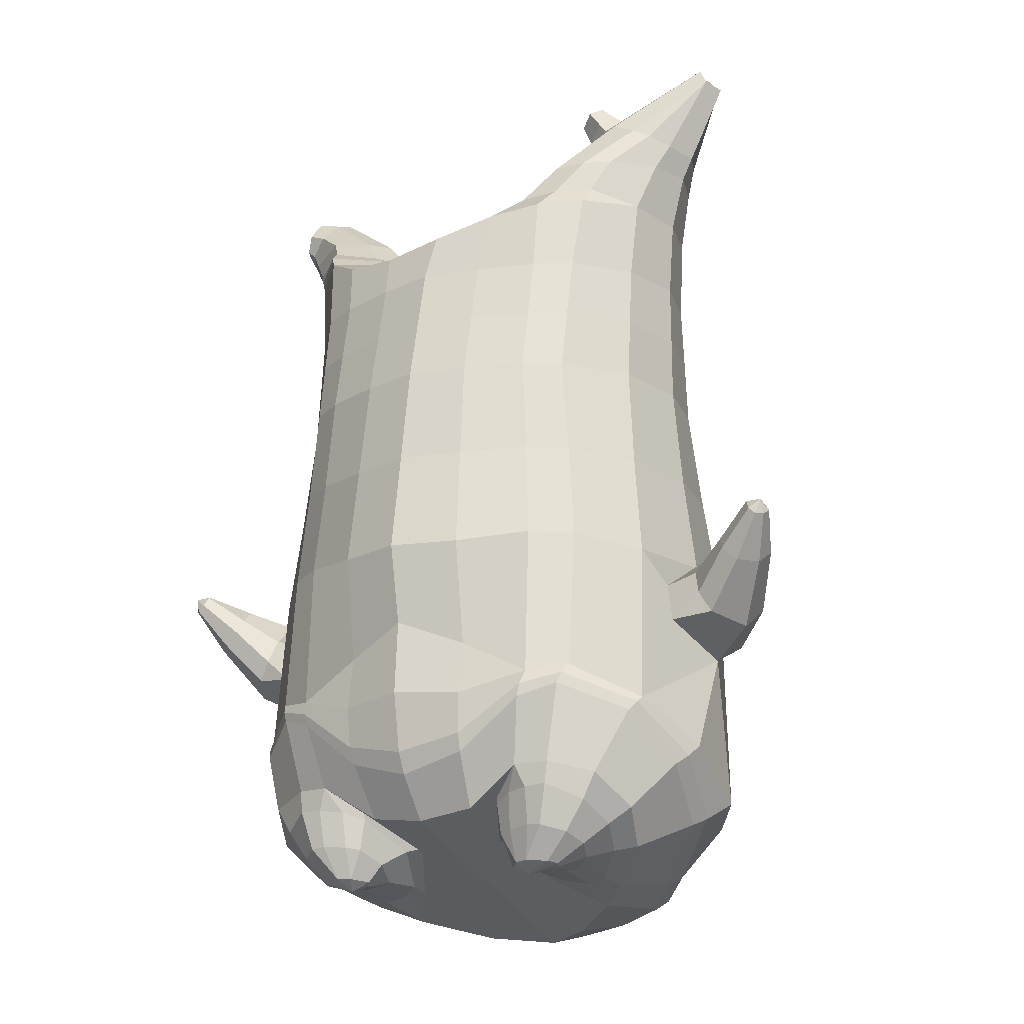
<metadata>
{"format":"obj","ext":"obj","renderer":"f3d","projection":"perspective","resolution":1024,"background":"white","views":[{"elev":-19.4,"azim":29.5,"up":"+Y"}]}
</metadata>
<code>
o korok
v 0 -0.7363 0.3348
v 0 0.6224 0.3001
v -0.2329 -0.645 0.3506
v -0.2624 0.6276 0.2531
v -0.3023 -0.6427 0.3384
v -0.3536 0.6828 0.2004
v -0.39 -0.6666 0.2974
v -0.4419 0.6731 0.1075
v -0.4275 -0.7274 0.2086
v -0.48 0.6635 0.005362
v -0.395 -0.7905 0.1158
v -0.4419 0.6739 -0.09668
v -0.3023 -0.8462 0.01157
v -0.3536 0.6842 -0.1895
v -0.2329 -0.8746 -0.05917
v -0.2624 0.6294 -0.2427
v -0 -0.9143 -0.2463
v -0 0.6246 -0.2897
v 0 0.5078 0.3476
v -0.2452 0.5081 0.2843
v -0.3246 0.5082 0.2472
v -0.4157 0.5086 0.136
v -0.45 0.5091 0.004783
v -0.4157 0.5096 -0.1264
v -0.3246 0.51 -0.2376
v -0.2452 0.5102 -0.2748
v -0 0.5104 -0.338
v 0 0.2484 0.4038
v -0.2452 0.2487 0.3341
v -0.3182 0.2488 0.2902
v -0.4157 0.2493 0.1588
v -0.45 0.2499 0.003811
v -0.4157 0.2505 -0.1512
v -0.3182 0.251 -0.2826
v -0.2452 0.2512 -0.3265
v -0 0.2514 -0.4012
v 0 -0.1694 0.4672
v -0.2724 -0.1505 0.3595
v -0.3536 -0.1522 0.306
v -0.4957 -0.1687 0.002463
v -0.3536 -0.1728 -0.3624
v -0.2724 -0.1727 -0.4138
v -0 -0.1665 -0.4933
v -0.1631 -0.6863 0.3028
v -0.09482 -0.7582 0.1724
v -0.1631 -0.8315 0.0499
v 0 -0.4845 0.4448
v -0.2724 -0.4568 0.374
v -0.3536 -0.4459 0.3358
v -0.5225 -0.5829 0.07355
v -0.3986 -0.6834 -0.3046
v -0.3147 -0.6518 -0.4252
v -0 -0.5554 -0.5718
v 0 -0.6508 0.4016
v -0.2588 -0.513 0.3862
v -0.3359 -0.4869 0.3568
v -0.4488 -0.5355 0.2556
v -0.4945 -0.6299 0.1321
v -0.4666 -0.7307 -0.007045
v -0.3359 -0.8223 -0.1573
v -0.2588 -0.8587 -0.2494
v -0 -0.8794 -0.3991
v 0 -0.6073 0.4233
v -0.2656 -0.4868 0.3874
v -0.3447 -0.4646 0.3512
v -0.4604 -0.516 0.2385
v -0.5122 -0.6089 0.1053
v -0.4824 -0.713 -0.04475
v -0.3447 -0.8028 -0.2032
v -0.2656 -0.8343 -0.2987
v -0 -0.8464 -0.4429
v -0.278 -0.7686 0.3249
v -0.3183 -0.7798 0.2866
v -0.334 -0.7989 0.2422
v -0.3183 -0.8184 0.1974
v -0.278 -0.8308 0.1578
v -0.1725 -0.8264 0.1821
v -0.1725 -0.7749 0.2984
v -0.1548 -0.7996 0.2408
v -0.2705 -0.8346 0.2784
v -0.2814 -0.8367 0.2554
v -0.2705 -0.839 0.2309
v -0.2392 -0.8404 0.2111
v -0.1767 -0.837 0.255
v -0.2977 -0.688 0.3399
v -0.2977 -0.8413 0.08241
v -0.3605 -0.8025 0.1551
v -0.3844 -0.7599 0.225
v -0.1631 -0.8241 0.09316
v -0.3605 -0.719 0.2921
v -0.1631 -0.7116 0.298
v -0.1214 -0.7674 0.1949
v -0.201 -0.7695 0.3117
v -0.2486 -0.7655 0.3238
v -0.201 -0.831 0.1703
v -0.2486 -0.8338 0.1597
v -0.2017 -0.833 0.288
v -0.2299 -0.8319 0.2961
v -0.2156 -0.8545 0.2598
v -0.2017 -0.8398 0.2227
v -0.2511 -0.6908 0.3397
v -0.2037 -0.6952 0.3226
v -0.2037 -0.8388 0.06819
v -0.2511 -0.8479 0.0642
v -0.1165 -0.72 0.3291
v -0.1362 0.6075 0.2859
v -0.1226 0.5079 0.3209
v -0.1226 0.2485 0.3764
v -0.1362 -0.1693 0.4286
v -0.1362 -0.4952 0.4137
v -0.1294 -0.6147 0.3938
v -0.1328 -0.5787 0.4074
v -0.1165 -0.9057 -0.1685
v -0.1362 0.6096 -0.2755
v -0.1226 0.5103 -0.3114
v -0.1226 0.2513 -0.3688
v -0.1362 -0.1694 -0.4577
v -0.1573 -0.5813 -0.5304
v -0.1294 -0.8714 -0.3434
v -0.1328 -0.8407 -0.3896
v -0.5272 -0.3769 -0.0233
v -0.6244 -0.3292 0.04212
v -0.5469 -0.1664 0.04851
v -0.6327 -0.2779 -0.03295
v -0.6166 -0.2299 -0.0419
v -0.5561 -0.2667 0.13
v -0.5797 -0.3093 0.1189
v -0.7041 -0.1899 0.08189
v -0.6845 -0.1556 0.0688
v -0.6937 -0.219 0.1225
v -0.6238 -0.1347 0.113
v -0.6283 -0.1913 0.1659
v -0.659 -0.2184 0.1596
v -0.7365 -0.125 0.1611
v -0.7269 -0.1093 0.1554
v -0.7305 -0.1345 0.1771
v -0.7012 -0.09963 0.1727
v -0.7039 -0.1237 0.1942
v -0.7182 -0.1365 0.1921
v -0.7278 -0.1056 0.1862
v -0.5878 -0.1882 -0.01615
v -0.6549 -0.1384 0.08356
v -0.7078 -0.09668 0.1627
v -0.4725 -0.2328 0.1047
v -0.5414 -0.2169 0.1107
v -0.6182 -0.1623 0.1473
v -0.6952 -0.1046 0.184
v -0.4948 -0.3184 0.1316
v -0.1362 -0.3856 0.3964
v 0 -0.3315 0.4348
v -0.4642 -0.5038 0.2222
v -0.4556 -0.1723 0.1918
v -0.5305 -0.3182 -0.146
v -0.4909 -0.2249 -0.1024
v -0.4636 -0.1662 -0.1889
v -0.5089 -0.6728 -0.112
v 0.2329 -0.645 0.3506
v 0.2474 0.665 0.2663
v 0.3023 -0.6427 0.3384
v 0.3386 0.6727 0.2204
v 0.39 -0.6666 0.2974
v 0.4293 0.6756 0.1248
v 0.4275 -0.7274 0.2086
v 0.4614 0.666 0.005371
v 0.395 -0.7905 0.1158
v 0.3023 -0.8462 0.01157
v 0.3386 0.6743 -0.2096
v 0.2329 -0.8746 -0.05917
v 0.2474 0.667 -0.2556
v 0.2452 0.5081 0.2843
v 0.3246 0.5082 0.2472
v 0.4157 0.5086 0.136
v 0.45 0.5091 0.004783
v 0.4157 0.5096 -0.1264
v 0.3246 0.51 -0.2376
v 0.2452 0.5102 -0.2748
v 0.2452 0.2487 0.3341
v 0.3182 0.2488 0.2902
v 0.4157 0.2493 0.1588
v 0.45 0.2499 0.003811
v 0.4157 0.2505 -0.1512
v 0.3182 0.251 -0.2826
v 0.2452 0.2512 -0.3265
v 0.2724 -0.1505 0.3595
v 0.3536 -0.1522 0.306
v 0.4957 -0.1687 0.002463
v 0.3536 -0.1728 -0.3624
v 0.2724 -0.1727 -0.4138
v 0.1631 -0.6863 0.3028
v 0.09482 -0.7582 0.1724
v 0.1631 -0.8315 0.0499
v 0.2724 -0.4568 0.374
v 0.3536 -0.4459 0.3358
v 0.5225 -0.5829 0.07355
v 0.3986 -0.6834 -0.3046
v 0.3147 -0.6518 -0.4252
v 0.2588 -0.513 0.3862
v 0.3359 -0.4869 0.3568
v 0.4488 -0.5355 0.2556
v 0.4945 -0.6299 0.1321
v 0.4666 -0.7307 -0.007045
v 0.3359 -0.8223 -0.1573
v 0.2588 -0.8587 -0.2494
v 0.2656 -0.4868 0.3874
v 0.3447 -0.4646 0.3512
v 0.4604 -0.516 0.2385
v 0.5122 -0.6089 0.1053
v 0.4824 -0.713 -0.04475
v 0.3447 -0.8028 -0.2032
v 0.2656 -0.8343 -0.2987
v 0.278 -0.7686 0.3249
v 0.3183 -0.7798 0.2866
v 0.334 -0.7989 0.2422
v 0.3183 -0.8184 0.1974
v 0.278 -0.8308 0.1578
v 0.1725 -0.8264 0.1821
v 0.1725 -0.7749 0.2984
v 0.1548 -0.7996 0.2408
v 0.2705 -0.8346 0.2784
v 0.2814 -0.8367 0.2554
v 0.2705 -0.839 0.2309
v 0.2392 -0.8404 0.2111
v 0.1767 -0.837 0.255
v 0.2977 -0.688 0.3399
v 0.2977 -0.8413 0.08241
v 0.3605 -0.8025 0.1551
v 0.3844 -0.7599 0.225
v 0.1631 -0.8241 0.09316
v 0.3605 -0.719 0.2921
v 0.1631 -0.7116 0.298
v 0.1214 -0.7674 0.1949
v 0.201 -0.7695 0.3117
v 0.2486 -0.7655 0.3238
v 0.201 -0.831 0.1703
v 0.2486 -0.8338 0.1597
v 0.2017 -0.833 0.288
v 0.2299 -0.8319 0.2961
v 0.2156 -0.8545 0.2598
v 0.2017 -0.8398 0.2227
v 0.2511 -0.6908 0.3397
v 0.2037 -0.6952 0.3226
v 0.2037 -0.8388 0.06819
v 0.2511 -0.8479 0.06419
v 0.1165 -0.72 0.3291
v 0.1362 0.6525 0.286
v 0.1226 0.5079 0.3209
v 0.1226 0.2485 0.3764
v 0.1362 -0.1693 0.4286
v 0.1362 -0.4952 0.4137
v 0.1294 -0.6147 0.3938
v 0.1328 -0.5787 0.4074
v 0.1165 -0.9057 -0.1685
v 0.1362 0.6546 -0.2754
v 0.1226 0.5103 -0.3114
v 0.1226 0.2513 -0.3688
v 0.1362 -0.1694 -0.4577
v 0.1573 -0.5813 -0.5304
v 0.1294 -0.8714 -0.3434
v 0.1328 -0.8407 -0.3896
v 0.5272 -0.3769 -0.0233
v 0.6244 -0.3292 0.04212
v 0.5469 -0.1664 0.04851
v 0.6327 -0.2779 -0.03295
v 0.6166 -0.2299 -0.0419
v 0.5561 -0.2667 0.13
v 0.5797 -0.3093 0.1189
v 0.7041 -0.1899 0.08189
v 0.6845 -0.1556 0.0688
v 0.6937 -0.219 0.1225
v 0.6238 -0.1347 0.113
v 0.6283 -0.1913 0.1659
v 0.659 -0.2184 0.1596
v 0.7365 -0.125 0.1611
v 0.7269 -0.1093 0.1554
v 0.7305 -0.1345 0.1771
v 0.7012 -0.09963 0.1727
v 0.7039 -0.1237 0.1942
v 0.7182 -0.1365 0.1921
v 0.7278 -0.1056 0.1862
v 0.5878 -0.1882 -0.01615
v 0.6549 -0.1384 0.08356
v 0.7078 -0.09668 0.1627
v 0.4725 -0.2328 0.1047
v 0.5414 -0.2169 0.1107
v 0.6182 -0.1623 0.1473
v 0.6952 -0.1046 0.184
v 0.4948 -0.3184 0.1316
v 0.1362 -0.3856 0.3964
v 0.4642 -0.5038 0.2222
v 0.4556 -0.1723 0.1918
v 0.5305 -0.3182 -0.146
v 0.4909 -0.2249 -0.1024
v 0.4636 -0.1662 -0.1889
v 0.5089 -0.6728 -0.112
v -0.2036 0.6839 -0.1077
v -0.1386 0.6835 0.005437
v -0.2036 0.6831 0.1186
v 0.05122 0.6828 0.2024
v -0.01378 0.6831 0.1039
v -0.06378 0.6835 0.005437
v -0.01378 0.6839 -0.09305
v 0.05122 0.6843 -0.1915
v -0.4619 0.7232 0.08927
v -0.3736 0.7329 0.1587
v -0.495 0.7135 0.00555
v -0.4619 0.7238 -0.07809
v -0.3736 0.7341 -0.1475
v -0.2986 0.7332 0.09217
v -0.2986 0.7338 -0.08092
v -0.2586 0.7335 0.005625
v -0.4932 0.7703 0.06528
v -0.4067 0.7853 0.1158
v -0.5236 0.7651 0.005743
v -0.4932 0.7707 -0.05375
v -0.4067 0.7861 -0.1041
v -0.3469 0.7961 0.06084
v -0.3469 0.7965 -0.04912
v -0.315 0.8019 0.005881
v 0.3861 0.7829 0.1687
v 0.3277 0.7828 0.1937
v 0.4642 0.7832 0.09398
v 0.4916 0.7835 0.005812
v 0.4642 0.7838 -0.08236
v 0.3861 0.7841 -0.1571
v 0.3277 0.7842 -0.1821
v 0.2591 0.7842 -0.1857
v 0.2591 0.7828 0.1973
v 0.2015 0.784 -0.136
v 0.2015 0.783 0.1476
v 0.1727 0.7832 0.07673
v 0.1547 0.7835 0.005812
v 0.1727 0.7838 -0.0651
v 0.4556 0.8595 0.1079
v 0.4225 0.8749 0.1236
v 0.4898 0.839 0.07215
v 0.5153 0.832 0.005994
v 0.4898 0.8395 -0.06011
v 0.4556 0.8603 -0.09572
v 0.4225 0.8758 -0.1113
v 0.3751 0.8979 -0.1134
v 0.3751 0.897 0.1259
v 0.3425 0.913 -0.08235
v 0.3425 0.9123 0.09494
v 0.5729 1.004 0.03975
v 0.5949 0.9899 0.006586
v 0.5729 1.004 -0.02648
v 0.5572 1.035 0.0374
v 0.5409 1.044 0.006788
v 0.5572 1.036 -0.02389
v -0.3636 0.7092 -0.1781
v -0.2586 0.7089 -0.09629
v -0.2586 0.7081 0.1074
v -0.3636 0.7078 0.1892
v -0.4519 0.6982 0.1007
v -0.488 0.6885 0.005456
v -0.1986 0.7085 0.005531
v -0.4519 0.6989 -0.08972
v 0.1102 0.7079 0.1605
v 0.07219 0.7082 0.08974
v 0.3477 0.7078 0.199
v 0.1872 0.7093 -0.2153
v 0.2716 0.7094 -0.2176
v 0.04844 0.7085 0.005531
v 0.07219 0.7088 -0.07868
v 0.3477 0.7092 -0.1879
v 0.4293 0.6765 -0.114
v 0.1102 0.7091 -0.1494
v 0.2716 0.7077 0.2286
v 0.1872 0.7077 0.2263
v -0.5217 0.8133 0.04282
v -0.4866 0.8483 0.05781
v -0.5379 0.7972 0.005864
v -0.5217 0.8136 -0.03097
v -0.4866 0.8487 -0.04569
v -0.4534 0.8816 0.04182
v -0.4534 0.8819 -0.02946
v -0.4413 0.8938 0.006226
v -0.5398 0.8274 0.04287
v -0.5223 0.8625 0.05786
v -0.5479 0.8114 0.005917
v -0.5398 0.8277 -0.03092
v -0.5223 0.8629 -0.04564
v -0.5057 0.8957 0.04187
v -0.5057 0.896 -0.0294
v -0.4996 0.908 0.006279
v 0.3261 0.9204 -0.03795
v 0.2685 1.002 0.04205
v 0.2685 1.002 -0.02879
v 0.3515 0.9628 -0.007598
v 0.3515 0.9627 0.02057
v 0.291 1.018 0.01945
v 0.291 1.018 -0.006067
v 0.2389 0.9824 -0.004736
v 0.2389 0.9823 0.01785
v 0.4349 0.9901 0.006587
v 0.2769 0.8895 0.0184
v 0.2769 0.8896 -0.005982
v 0.3261 0.92 0.05058
v 0.297 0.9618 -0.03337
v 0.321 0.9897 0.0201
v 0.321 0.9898 -0.006929
v 0.2969 0.9614 0.04632
v 0.2582 0.9367 -0.005453
v 0.2582 0.9366 0.01823
v 0 0.0395 0.4355
v -0.2588 0.04738 0.3434
v -0.3359 0.0467 0.2947
v -0.4688 0.03911 0.002877
v -0.3359 0.03857 -0.3259
v -0.2588 0.03892 -0.3729
v -0 0.04246 -0.4475
v -0.1294 0.03962 0.4025
v -0.1294 0.04081 -0.4145
v -0.4333 0.03772 0.1752
v -0.437 0.04112 -0.1702
v 0.2588 0.04738 0.3434
v 0.3359 0.0467 0.2947
v 0.4688 0.03911 0.002877
v 0.3359 0.03857 -0.3259
v 0.2588 0.03892 -0.3729
v 0.1294 0.03962 0.4025
v 0.1294 0.04081 -0.4145
v 0.4333 0.03772 0.1752
v 0.437 0.04112 -0.1702
v 0 0.3781 0.3757
v -0.2452 0.3784 0.3092
v -0.3214 0.3785 0.2687
v -0.4157 0.379 0.1474
v -0.45 0.3795 0.004297
v -0.4157 0.3801 -0.1388
v -0.3214 0.3805 -0.2601
v -0.2452 0.3807 -0.3006
v -0 0.3809 -0.3696
v -0.1226 0.3782 0.3487
v -0.1226 0.3808 -0.3401
v 0.2452 0.3784 0.3092
v 0.3214 0.3785 0.2687
v 0.4157 0.379 0.1474
v 0.45 0.3795 0.004297
v 0.4157 0.3801 -0.1388
v 0.3214 0.3805 -0.2601
v 0.2452 0.3807 -0.3006
v 0.1226 0.3782 0.3487
v 0.1226 0.3808 -0.3401
f 107 106 4 20
f 20 4 6 21
f 21 6 8 22
f 22 8 10 23
f 23 10 12 24
f 24 12 14 25
f 25 14 16 26
f 115 114 18 27
f 435 115 27 433
f 431 25 26 432
f 430 24 25 431
f 429 23 24 430
f 428 22 23 429
f 427 21 22 428
f 426 20 21 427
f 434 107 20 426
f 412 108 29 406
f 406 29 30 407
f 407 30 31 414
f 414 31 32 408
f 408 32 33 415
f 415 33 34 409
f 409 34 35 410
f 413 116 36 411
f 118 117 43 53
f 51 41 42 52
f 156 155 41 51
f 40 144 152
f 48 38 39 49
f 110 149 48
f 76 96 83
f 112 110 48 64
f 64 48 49 65
f 65 49 151 66
f 66 151 50 67
f 67 50 156 68
f 68 156 51 69
f 69 51 52 70
f 120 118 53 71
f 113 119 62 17
f 13 60 61 15
f 11 59 60 13
f 9 58 59 11
f 7 57 58 9
f 5 56 57 7
f 3 55 56 5
f 105 111 55 3
f 119 120 71 62
f 60 69 70 61
f 59 68 69 60
f 58 67 68 59
f 57 66 67 58
f 56 65 66 57
f 55 64 65 56
f 111 112 64 55
f 72 73 80 98
f 95 77 100
f 88 87 75 74
f 85 90 73 72
f 78 93 97
f 92 91 78 79
f 87 86 76 75
f 89 92 79 77
f 90 88 74 73
f 100 84 99
f 94 72 98
f 73 74 81 80
f 103 89 77 95
f 74 75 82 81
f 101 85 72 94
f 75 76 83 82
f 79 78 97 84
f 86 104 96 76
f 77 79 84 100
f 91 102 93 78
f 3 5 85 101
f 98 80 99
f 80 81 99
f 81 82 99
f 82 83 99
f 84 97 99
f 17 1 105 3 44 45 46 15 113
f 7 9 88 90
f 46 45 92 89
f 11 13 86 87
f 45 44 91 92
f 13 15 104 86
f 5 7 90 85
f 9 11 87 88
f 15 46 89 103
f 44 3 102 91
f 97 98 99
f 83 100 99
f 101 102 3
f 103 104 15
f 103 95 96 104
f 83 96 95 100
f 94 98 97 93
f 93 102 101 94
f 54 63 112 111
f 1 54 111 105
f 63 47 110 112
f 47 150 149 110
f 405 28 108 412
f 425 19 107 434
f 19 2 106 107
f 61 70 120 119
f 15 61 119 113
f 70 52 118 120
f 52 42 117 118
f 410 35 116 413
f 432 26 115 435
f 26 16 114 115
f 154 153 125 141
f 121 148 127 122
f 144 40 123 145
f 124 125 153
f 126 127 148
f 122 127 133 130
f 146 131 137 147
f 141 125 129 142
f 125 124 128 129
f 145 123 131 146
f 127 126 132 133
f 124 122 130 128
f 137 143 135 140
f 133 132 138 139
f 128 130 136 134
f 130 133 139 136
f 142 129 135 143
f 129 128 134 135
f 135 134 140
f 138 147 137 140
f 139 138 140
f 134 136 140
f 136 139 140
f 131 142 143 137
f 123 141 142 131
f 40 154 141 123
f 126 145 146 132
f 132 146 147 138
f 151 121 50
f 40 155 154
f 153 121 122 124
f 148 144 145 126
f 48 149 109 38
f 149 150 37 109
f 151 152 144 148 121
f 49 39 152 151
f 121 153 154 155 156
f 50 121 156
f 246 170 158 245
f 170 171 160 158
f 171 172 162 160
f 172 173 164 162
f 173 174 366 164
f 174 175 167 366
f 175 176 169 167
f 254 27 18 253
f 444 433 27 254
f 441 442 176 175
f 440 441 175 174
f 439 440 174 173
f 438 439 173 172
f 437 438 172 171
f 436 437 171 170
f 443 436 170 246
f 421 416 177 247
f 416 417 178 177
f 417 423 179 178
f 423 418 180 179
f 418 424 181 180
f 424 419 182 181
f 419 420 183 182
f 422 411 36 255
f 257 53 43 256
f 195 196 188 187
f 294 195 187 293
f 186 290 283
f 192 193 185 184
f 249 192 288
f 215 222 235
f 251 204 192 249
f 204 205 193 192
f 205 206 289 193
f 206 207 194 289
f 207 208 294 194
f 208 209 195 294
f 209 210 196 195
f 259 71 53 257
f 252 17 62 258
f 166 168 203 202
f 165 166 202 201
f 163 165 201 200
f 161 163 200 199
f 159 161 199 198
f 157 159 198 197
f 244 157 197 250
f 258 62 71 259
f 202 203 210 209
f 201 202 209 208
f 200 201 208 207
f 199 200 207 206
f 198 199 206 205
f 197 198 205 204
f 250 197 204 251
f 211 237 219 212
f 234 239 216
f 227 213 214 226
f 224 211 212 229
f 217 236 232
f 231 218 217 230
f 226 214 215 225
f 228 216 218 231
f 229 212 213 227
f 239 238 223
f 233 237 211
f 212 219 220 213
f 242 234 216 228
f 213 220 221 214
f 240 233 211 224
f 214 221 222 215
f 218 223 236 217
f 225 215 235 243
f 216 239 223 218
f 230 217 232 241
f 157 240 224 159
f 237 238 219
f 219 238 220
f 220 238 221
f 221 238 222
f 223 238 236
f 17 252 168 191 190 189 157 244 1
f 161 229 227 163
f 191 228 231 190
f 165 226 225 166
f 190 231 230 189
f 166 225 243 168
f 159 224 229 161
f 163 227 226 165
f 168 242 228 191
f 189 230 241 157
f 236 238 237
f 222 238 239
f 240 157 241
f 242 168 243
f 242 243 235 234
f 222 239 234 235
f 233 232 236 237
f 232 233 240 241
f 54 250 251 63
f 1 244 250 54
f 63 251 249 47
f 47 249 288 150
f 405 421 247 28
f 425 443 246 19
f 19 246 245 2
f 203 258 259 210
f 168 252 258 203
f 210 259 257 196
f 196 257 256 188
f 420 422 255 183
f 442 444 254 176
f 176 254 253 169
f 292 280 264 291
f 260 261 266 287
f 283 284 262 186
f 263 291 264
f 265 287 266
f 261 269 272 266
f 285 286 276 270
f 280 281 268 264
f 264 268 267 263
f 284 285 270 262
f 266 272 271 265
f 263 267 269 261
f 276 279 274 282
f 272 278 277 271
f 267 273 275 269
f 269 275 278 272
f 281 282 274 268
f 268 274 273 267
f 274 279 273
f 277 279 276 286
f 278 279 277
f 273 279 275
f 275 279 278
f 270 276 282 281
f 262 270 281 280
f 186 262 280 292
f 265 271 285 284
f 271 277 286 285
f 289 194 260
f 186 292 293
f 291 263 261 260
f 287 265 284 283
f 192 184 248 288
f 288 248 37 150
f 289 260 287 283 290
f 193 289 290 185
f 260 294 293 292 291
f 194 294 260
f 302 18 114
f 351 350 307 309
f 359 358 329 330
f 308 310 318 316
f 353 352 308 304
f 355 354 303 305
f 356 351 309 310
f 357 355 305 306
f 354 353 304 303
f 352 356 310 308
f 350 357 306 307
f 314 313 372 373
f 309 307 315 317
f 307 306 314 315
f 305 303 311 313
f 310 309 317 318
f 304 308 316 312
f 306 305 313 314
f 303 304 312 311
f 328 332 386 342
f 360 162 321 319
f 362 361 326 325
f 363 359 330 331
f 364 363 331 332
f 366 365 324 323
f 361 367 328 326
f 367 364 332 328
f 369 368 320 327
f 162 164 322 321
f 368 360 319 320
f 365 362 325 324
f 358 369 327 329
f 164 366 323 322
f 398 343 347
f 325 326 340 339
f 327 320 334 341
f 320 319 333 334
f 326 328 342 340
f 319 321 335 333
f 329 327 341 343
f 321 322 336 335
f 330 329 343 398
f 322 323 337 336
f 323 324 338 337
f 391 392 388 393 394 387
f 324 325 339 338
f 336 337 346 345
f 404 402 387 394
f 337 338 346
f 338 339 346
f 342 386 349
f 339 340 349 346
f 341 334 344 347
f 334 333 344
f 340 342 349
f 333 335 344
f 343 341 347
f 335 336 345 344
f 14 12 357 350
f 297 296 356 352
f 8 6 353 354
f 12 10 355 357
f 296 295 351 356
f 10 8 354 355
f 6 297 352 353
f 295 14 350 351
f 298 245 369 358
f 167 169 362 365
f 158 160 360 368
f 245 158 368 369
f 302 301 364 367
f 253 302 367 361
f 366 167 365
f 301 300 363 364
f 300 299 359 363
f 169 253 361 362
f 160 162 360
f 299 298 358 359
f 376 374 382 384
f 311 312 371 370
f 316 318 377 375
f 317 315 374 376
f 315 314 373 374
f 313 311 370 372
f 318 317 376 377
f 312 316 375 371
f 374 373 381 382
f 372 370 378 380
f 377 376 384 385
f 371 375 383 379
f 373 372 380 381
f 370 371 379 378
f 375 377 385 383
f 379 383 385 384 382 381 380 378
f 401 399 388 392
f 400 390 389 401
f 402 400 391 387
f 403 397 396 404
f 399 403 393 388
f 386 395 348 349
f 398 347 348 395
f 332 331 386
f 389 390 398 395 386
f 396 397 386 331 398
f 331 330 398
f 386 397 403 399
f 393 403 404 394
f 398 390 400 402
f 391 400 401 392
f 389 386 399 401
f 396 398 402 404
f 2 245 298
f 2 298 106
f 298 299 106
f 4 106 297
f 297 6 4
f 296 297 299
f 296 299 300
f 106 299 297
f 296 300 301
f 16 14 295
f 295 296 301
f 302 253 18
f 295 301 114
f 301 302 114
f 114 16 295
f 344 345 346 349 348 347
f 188 256 422 420
f 37 248 421 405
f 256 43 411 422
f 187 188 420 419
f 293 187 419 424
f 186 293 424 418
f 290 186 418 423
f 185 290 423 417
f 184 185 417 416
f 248 184 416 421
f 42 410 413 117
f 37 405 412 109
f 117 413 411 43
f 41 409 410 42
f 155 415 409 41
f 40 408 415 155
f 152 414 408 40
f 39 407 414 152
f 38 406 407 39
f 109 412 406 38
f 183 255 444 442
f 28 247 443 425
f 247 177 436 443
f 177 178 437 436
f 178 179 438 437
f 179 180 439 438
f 180 181 440 439
f 181 182 441 440
f 182 183 442 441
f 255 36 433 444
f 35 432 435 116
f 28 425 434 108
f 108 434 426 29
f 29 426 427 30
f 30 427 428 31
f 31 428 429 32
f 32 429 430 33
f 33 430 431 34
f 34 431 432 35
f 116 435 433 36

</code>
